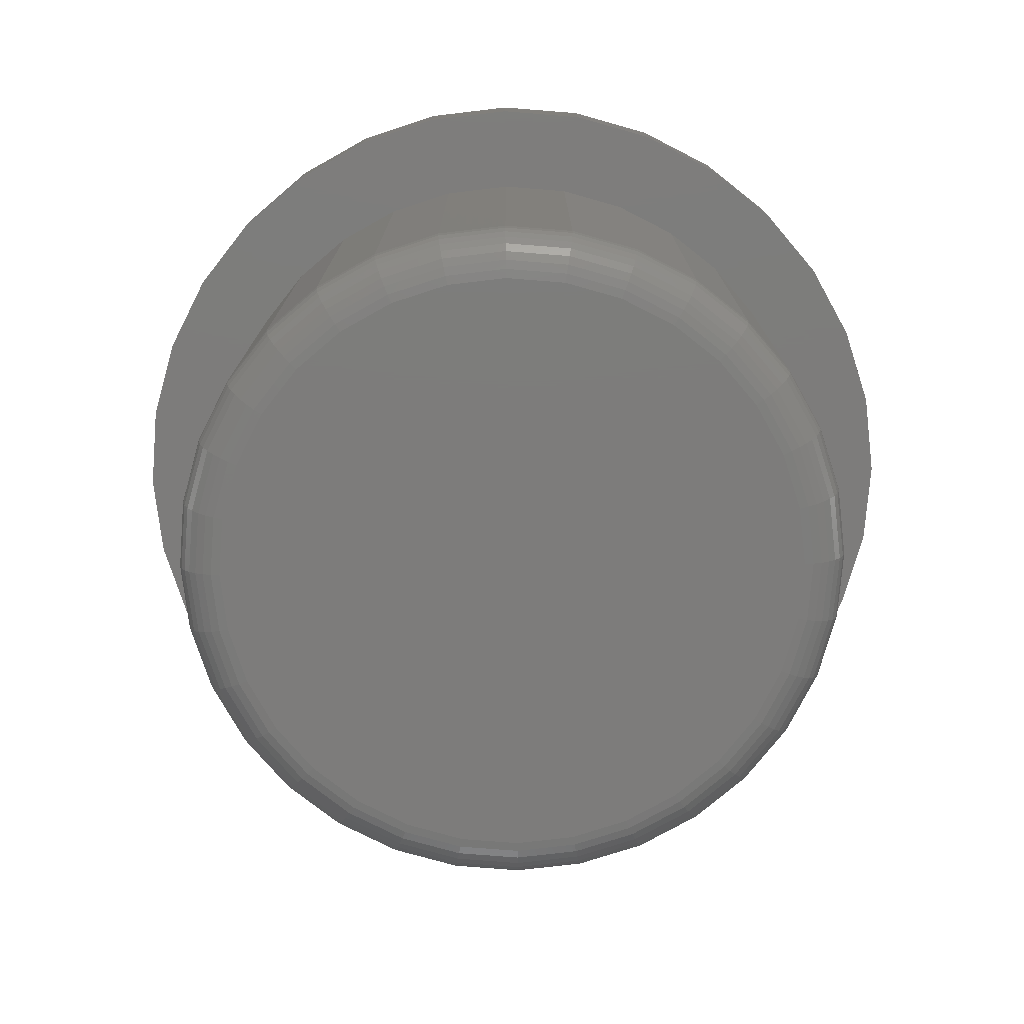
<metadata>
{"format":"stl","ext":"stl","renderer":"f3d","projection":"perspective","resolution":1024,"background":"white","views":[{"elev":-76.0,"azim":-88.9,"up":"+Y"}]}
</metadata>
<code>
# stl→obj: 384 verts, 764 faces
v -0.07383 -0.6641 0.3955
v 0.08353 -0.6641 0.3955
v 0.004852 -0.6641 0.4033
v 0.1592 -0.6641 0.3726
v -0.1495 -0.6641 0.3726
v 0.2289 -0.6641 0.3353
v -0.2192 -0.6641 0.3353
v 0.29 -0.6641 0.2852
v -0.2803 -0.6641 0.2852
v 0.3402 -0.6641 0.2241
v -0.3305 -0.6641 0.2241
v 0.3774 -0.6641 0.1543
v -0.3677 -0.6641 0.1543
v 0.4004 -0.6641 0.07868
v -0.3907 -0.6641 0.07868
v 0.4081 -0.6641 1.112e-16
v -0.3984 -0.6641 -4.076e-16
v 0.4004 -0.6641 -0.07868
v -0.3907 -0.6641 -0.07868
v 0.3774 -0.6641 -0.1543
v -0.3677 -0.6641 -0.1543
v 0.3402 -0.6641 -0.2241
v -0.3305 -0.6641 -0.2241
v 0.29 -0.6641 -0.2852
v -0.2803 -0.6641 -0.2852
v 0.2289 -0.6641 -0.3353
v -0.2192 -0.6641 -0.3353
v 0.1592 -0.6641 -0.3726
v -0.1495 -0.6641 -0.3726
v 0.08353 -0.6641 -0.3955
v -0.07383 -0.6641 -0.3955
v 0.004852 -0.6641 -0.4033
v 0.4706 -0.08594 -5.514e-17
v 0.4706 -0.6016 -1.711e-16
v 0.4617 -0.08594 -0.09087
v 0.4617 -0.6016 -0.09087
v 0.4352 -0.08594 -0.1782
v 0.4352 -0.6016 -0.1782
v 0.3921 -0.08594 -0.2588
v 0.3921 -0.6016 -0.2588
v 0.3342 -0.08594 -0.3294
v 0.3342 -0.6016 -0.3294
v 0.2636 -0.08594 -0.3873
v 0.2636 -0.6016 -0.3873
v 0.1831 -0.08594 -0.4303
v 0.1831 -0.6016 -0.4303
v 0.09572 -0.08594 -0.4568
v 0.09572 -0.6016 -0.4568
v 0.004852 -0.08594 -0.4658
v 0.004852 -0.6016 -0.4658
v -0.08602 -0.08594 -0.4568
v -0.08602 -0.6016 -0.4568
v -0.1734 -0.08594 -0.4303
v -0.1734 -0.6016 -0.4303
v -0.2539 -0.08594 -0.3873
v -0.2539 -0.6016 -0.3873
v -0.3245 -0.08594 -0.3294
v -0.3245 -0.6016 -0.3294
v -0.3824 -0.08594 -0.2588
v -0.3824 -0.6016 -0.2588
v -0.4255 -0.08594 -0.1782
v -0.4255 -0.6016 -0.1782
v -0.452 -0.08594 -0.09087
v -0.452 -0.6016 -0.09087
v -0.4609 -0.08594 5.704e-17
v -0.4609 -0.6016 5.704e-17
v -0.452 -0.08594 0.09087
v -0.452 -0.6016 0.09087
v -0.4255 -0.08594 0.1782
v -0.4255 -0.6016 0.1782
v -0.3824 -0.08594 0.2588
v -0.3824 -0.6016 0.2588
v -0.3245 -0.08594 0.3294
v -0.3245 -0.6016 0.3294
v -0.2539 -0.08594 0.3873
v -0.2539 -0.6016 0.3873
v -0.1734 -0.08594 0.4303
v -0.1734 -0.6016 0.4303
v -0.08602 -0.08594 0.4568
v -0.08602 -0.6016 0.4568
v 0.004852 -0.08594 0.4658
v 0.004852 -0.6016 0.4658
v 0.09572 -0.08594 0.4568
v 0.09572 -0.6016 0.4568
v 0.1831 -0.08594 0.4303
v 0.1831 -0.6016 0.4303
v 0.2636 -0.08594 0.3873
v 0.2636 -0.6016 0.3873
v 0.3342 -0.08594 0.3294
v 0.3342 -0.6016 0.3294
v 0.3921 -0.08594 0.2588
v 0.3921 -0.6016 0.2588
v 0.4352 -0.08594 0.1782
v 0.4352 -0.6016 0.1782
v 0.4617 -0.08594 0.09087
v 0.4617 -0.6016 0.09087
v -0.4106 -0.6629 5.551e-17
v -0.4026 -0.6629 0.08106
v -0.4224 -0.6593 5.551e-17
v -0.4141 -0.6593 0.08334
v -0.4332 -0.6535 5.551e-17
v -0.4247 -0.6535 0.08545
v -0.4426 -0.6458 5.551e-17
v -0.434 -0.6458 0.0873
v -0.4504 -0.6363 5.551e-17
v -0.4417 -0.6363 0.08882
v -0.4562 -0.6255 5.551e-17
v -0.4473 -0.6255 0.08994
v -0.4597 -0.6138 5.551e-17
v -0.4508 -0.6138 0.09064
v 0.4124 -0.6629 0.08106
v 0.4203 -0.6629 -2.776e-16
v 0.4239 -0.6593 0.08334
v 0.4321 -0.6593 -2.776e-16
v 0.4344 -0.6535 0.08545
v 0.4429 -0.6535 -2.776e-16
v 0.4437 -0.6458 0.0873
v 0.4523 -0.6458 -2.776e-16
v 0.4514 -0.6363 0.08882
v 0.4601 -0.6363 -2.776e-16
v 0.457 -0.6255 0.08994
v 0.4659 -0.6255 -2.776e-16
v 0.4605 -0.6138 0.09064
v 0.4694 -0.6138 -2.776e-16
v 0.3887 -0.6629 0.159
v 0.3995 -0.6593 0.1635
v 0.4095 -0.6535 0.1676
v 0.4183 -0.6458 0.1712
v 0.4255 -0.6363 0.1742
v 0.4308 -0.6255 0.1764
v 0.4341 -0.6138 0.1778
v 0.3503 -0.6629 0.2308
v 0.3601 -0.6593 0.2373
v 0.369 -0.6535 0.2433
v 0.3769 -0.6458 0.2486
v 0.3834 -0.6363 0.2529
v 0.3882 -0.6255 0.2561
v 0.3911 -0.6138 0.2581
v 0.2986 -0.6629 0.2938
v 0.3069 -0.6593 0.3021
v 0.3146 -0.6535 0.3097
v 0.3213 -0.6458 0.3164
v 0.3268 -0.6363 0.3219
v 0.3309 -0.6255 0.326
v 0.3334 -0.6138 0.3285
v 0.2357 -0.6629 0.3455
v 0.2422 -0.6593 0.3552
v 0.2482 -0.6535 0.3642
v 0.2535 -0.6458 0.3721
v 0.2578 -0.6363 0.3785
v 0.261 -0.6255 0.3833
v 0.263 -0.6138 0.3863
v 0.1639 -0.6629 0.3839
v 0.1683 -0.6593 0.3947
v 0.1725 -0.6535 0.4047
v 0.1761 -0.6458 0.4134
v 0.1791 -0.6363 0.4206
v 0.1813 -0.6255 0.4259
v 0.1826 -0.6138 0.4292
v 0.08591 -0.6629 0.4075
v 0.0882 -0.6593 0.419
v 0.0903 -0.6535 0.4296
v 0.09215 -0.6458 0.4389
v 0.09367 -0.6363 0.4465
v 0.09479 -0.6255 0.4522
v 0.09549 -0.6138 0.4557
v 0.004852 -0.6629 0.4155
v 0.004852 -0.6593 0.4272
v 0.004852 -0.6535 0.438
v 0.004852 -0.6458 0.4475
v 0.004852 -0.6363 0.4553
v 0.004852 -0.6255 0.461
v 0.004852 -0.6138 0.4646
v -0.0762 -0.6629 0.4075
v -0.07849 -0.6593 0.419
v -0.0806 -0.6535 0.4296
v -0.08245 -0.6458 0.4389
v -0.08396 -0.6363 0.4465
v -0.08509 -0.6255 0.4522
v -0.08578 -0.6138 0.4557
v -0.1541 -0.6629 0.3839
v -0.1586 -0.6593 0.3947
v -0.1628 -0.6535 0.4047
v -0.1664 -0.6458 0.4134
v -0.1694 -0.6363 0.4206
v -0.1716 -0.6255 0.4259
v -0.1729 -0.6138 0.4292
v -0.226 -0.6629 0.3455
v -0.2325 -0.6593 0.3552
v -0.2385 -0.6535 0.3642
v -0.2438 -0.6458 0.3721
v -0.2481 -0.6363 0.3785
v -0.2513 -0.6255 0.3833
v -0.2533 -0.6138 0.3863
v -0.2889 -0.6629 0.2938
v -0.2972 -0.6593 0.3021
v -0.3049 -0.6535 0.3097
v -0.3116 -0.6458 0.3164
v -0.3171 -0.6363 0.3219
v -0.3211 -0.6255 0.326
v -0.3237 -0.6138 0.3285
v -0.3406 -0.6629 0.2308
v -0.3504 -0.6593 0.2373
v -0.3593 -0.6535 0.2433
v -0.3672 -0.6458 0.2486
v -0.3737 -0.6363 0.2529
v -0.3785 -0.6255 0.2561
v -0.3814 -0.6138 0.2581
v -0.379 -0.6629 0.159
v -0.3898 -0.6593 0.1635
v -0.3998 -0.6535 0.1676
v -0.4086 -0.6458 0.1712
v -0.4158 -0.6363 0.1742
v -0.4211 -0.6255 0.1764
v -0.4244 -0.6138 0.1778
v 0.4124 -0.6629 -0.08106
v 0.4239 -0.6593 -0.08334
v 0.4344 -0.6535 -0.08545
v 0.4437 -0.6458 -0.0873
v 0.4514 -0.6363 -0.08882
v 0.457 -0.6255 -0.08994
v 0.4605 -0.6138 -0.09064
v -0.4026 -0.6629 -0.08106
v -0.4141 -0.6593 -0.08334
v -0.4247 -0.6535 -0.08545
v -0.434 -0.6458 -0.0873
v -0.4417 -0.6363 -0.08882
v -0.4473 -0.6255 -0.08994
v -0.4508 -0.6138 -0.09064
v -0.379 -0.6629 -0.159
v -0.3898 -0.6593 -0.1635
v -0.3998 -0.6535 -0.1676
v -0.4086 -0.6458 -0.1712
v -0.4158 -0.6363 -0.1742
v -0.4211 -0.6255 -0.1764
v -0.4244 -0.6138 -0.1778
v -0.3406 -0.6629 -0.2308
v -0.3504 -0.6593 -0.2373
v -0.3593 -0.6535 -0.2433
v -0.3672 -0.6458 -0.2486
v -0.3737 -0.6363 -0.2529
v -0.3785 -0.6255 -0.2561
v -0.3814 -0.6138 -0.2581
v -0.2889 -0.6629 -0.2938
v -0.2972 -0.6593 -0.3021
v -0.3049 -0.6535 -0.3097
v -0.3116 -0.6458 -0.3164
v -0.3171 -0.6363 -0.3219
v -0.3211 -0.6255 -0.326
v -0.3237 -0.6138 -0.3285
v -0.226 -0.6629 -0.3455
v -0.2325 -0.6593 -0.3552
v -0.2385 -0.6535 -0.3642
v -0.2438 -0.6458 -0.3721
v -0.2481 -0.6363 -0.3785
v -0.2513 -0.6255 -0.3833
v -0.2533 -0.6138 -0.3863
v -0.1541 -0.6629 -0.3839
v -0.1586 -0.6593 -0.3947
v -0.1628 -0.6535 -0.4047
v -0.1664 -0.6458 -0.4134
v -0.1694 -0.6363 -0.4206
v -0.1716 -0.6255 -0.4259
v -0.1729 -0.6138 -0.4292
v -0.0762 -0.6629 -0.4075
v -0.07849 -0.6593 -0.419
v -0.0806 -0.6535 -0.4296
v -0.08245 -0.6458 -0.4389
v -0.08396 -0.6363 -0.4465
v -0.08509 -0.6255 -0.4522
v -0.08578 -0.6138 -0.4557
v 0.004852 -0.6629 -0.4155
v 0.004852 -0.6593 -0.4272
v 0.004852 -0.6535 -0.438
v 0.004852 -0.6458 -0.4475
v 0.004852 -0.6363 -0.4553
v 0.004852 -0.6255 -0.461
v 0.004852 -0.6138 -0.4646
v 0.08591 -0.6629 -0.4075
v 0.0882 -0.6593 -0.419
v 0.0903 -0.6535 -0.4296
v 0.09215 -0.6458 -0.4389
v 0.09367 -0.6363 -0.4465
v 0.09479 -0.6255 -0.4522
v 0.09549 -0.6138 -0.4557
v 0.1639 -0.6629 -0.3839
v 0.1683 -0.6593 -0.3947
v 0.1725 -0.6535 -0.4047
v 0.1761 -0.6458 -0.4134
v 0.1791 -0.6363 -0.4206
v 0.1813 -0.6255 -0.4259
v 0.1826 -0.6138 -0.4292
v 0.2357 -0.6629 -0.3455
v 0.2422 -0.6593 -0.3552
v 0.2482 -0.6535 -0.3642
v 0.2535 -0.6458 -0.3721
v 0.2578 -0.6363 -0.3785
v 0.261 -0.6255 -0.3833
v 0.263 -0.6138 -0.3863
v 0.2986 -0.6629 -0.2938
v 0.3069 -0.6593 -0.3021
v 0.3146 -0.6535 -0.3097
v 0.3213 -0.6458 -0.3164
v 0.3268 -0.6363 -0.3219
v 0.3309 -0.6255 -0.326
v 0.3334 -0.6138 -0.3285
v 0.3503 -0.6629 -0.2308
v 0.3601 -0.6593 -0.2373
v 0.369 -0.6535 -0.2433
v 0.3769 -0.6458 -0.2486
v 0.3834 -0.6363 -0.2529
v 0.3882 -0.6255 -0.2561
v 0.3911 -0.6138 -0.2581
v 0.3887 -0.6629 -0.159
v 0.3995 -0.6593 -0.1635
v 0.4095 -0.6535 -0.1676
v 0.4183 -0.6458 -0.1712
v 0.4255 -0.6363 -0.1742
v 0.4308 -0.6255 -0.1764
v 0.4341 -0.6138 -0.1778
v -0.3185 -0.08594 -0.4858
v -0.2175 -0.08594 -0.5397
v -0.1079 -0.08594 -0.573
v 0.3307 -0.08594 0.4858
v 0.006086 -0.08594 -0.5842
v 0.1201 -0.08594 -0.573
v 0.2297 -0.08594 -0.5397
v 0.3307 -0.08594 -0.4858
v -0.407 -0.08594 -0.4131
v 0.2297 -0.08594 0.5397
v 0.1201 -0.08594 0.573
v -0.1079 -0.08594 0.573
v 0.006086 -0.08594 0.5842
v -0.2175 -0.08594 0.5397
v -0.3185 -0.08594 0.4858
v -0.407 -0.08594 0.4131
v -0.4797 -0.08594 0.3246
v -0.5337 -0.08594 0.2236
v -0.5669 -0.08594 0.114
v -0.5781 -0.08594 7.154e-17
v -0.5669 -0.08594 -0.114
v -0.5337 -0.08594 -0.2236
v -0.4797 -0.08594 -0.3246
v 0.4192 -0.08594 0.4131
v 0.4918 -0.08594 0.3246
v 0.5458 -0.08594 0.2236
v 0.5791 -0.08594 0.114
v 0.5903 -0.08594 -7.155e-17
v 0.5791 -0.08594 -0.114
v 0.5458 -0.08594 -0.2236
v 0.4918 -0.08594 -0.3246
v 0.4192 -0.08594 -0.4131
v 0.006086 6.245e-17 0.5842
v 0.1201 7.51e-17 0.573
v -0.1079 4.98e-17 0.573
v 0.006086 6.245e-17 -0.5842
v -0.1079 4.98e-17 -0.573
v 0.1201 7.51e-17 -0.573
v -0.2175 3.763e-17 -0.5397
v 0.2297 8.727e-17 -0.5397
v -0.3185 2.642e-17 -0.4858
v 0.3307 9.848e-17 -0.4858
v -0.407 1.659e-17 -0.4131
v 0.4192 1.083e-16 -0.4131
v -0.4797 8.521e-18 -0.3246
v 0.4918 1.164e-16 -0.3246
v -0.5337 2.527e-18 -0.2236
v 0.5458 1.224e-16 -0.2236
v -0.5669 -1.164e-18 -0.114
v 0.5791 1.261e-16 -0.114
v -0.5781 -2.41e-18 7.154e-17
v 0.5903 1.273e-16 -7.155e-17
v -0.5669 -1.164e-18 0.114
v 0.5791 1.261e-16 0.114
v -0.5337 2.527e-18 0.2236
v 0.5458 1.224e-16 0.2236
v -0.4797 8.521e-18 0.3246
v 0.4918 1.164e-16 0.3246
v -0.407 1.659e-17 0.4131
v 0.4192 1.083e-16 0.4131
v -0.3185 2.642e-17 0.4858
v 0.3307 9.848e-17 0.4858
v -0.2175 3.763e-17 0.5397
v 0.2297 8.727e-17 0.5397
f 1 2 3
f 2 1 4
f 4 1 5
f 4 5 6
f 6 5 7
f 6 7 8
f 8 7 9
f 8 9 10
f 10 9 11
f 10 11 12
f 12 11 13
f 12 13 14
f 14 13 15
f 14 15 16
f 16 15 17
f 16 17 18
f 18 17 19
f 18 19 20
f 20 19 21
f 20 21 22
f 22 21 23
f 22 23 24
f 24 23 25
f 24 25 26
f 26 25 27
f 26 27 28
f 28 27 29
f 28 29 30
f 30 29 31
f 30 31 32
f 33 34 35
f 35 34 36
f 35 36 37
f 37 36 38
f 37 38 39
f 39 38 40
f 39 40 41
f 41 40 42
f 41 42 43
f 43 42 44
f 43 44 45
f 45 44 46
f 45 46 47
f 47 46 48
f 47 48 49
f 49 48 50
f 49 50 51
f 51 50 52
f 51 52 53
f 53 52 54
f 53 54 55
f 55 54 56
f 55 56 57
f 57 56 58
f 57 58 59
f 59 58 60
f 59 60 61
f 61 60 62
f 61 62 63
f 63 62 64
f 63 64 65
f 65 64 66
f 65 66 67
f 67 66 68
f 67 68 69
f 69 68 70
f 69 70 71
f 71 70 72
f 71 72 73
f 73 72 74
f 73 74 75
f 75 74 76
f 75 76 77
f 77 76 78
f 77 78 79
f 79 78 80
f 79 80 81
f 81 80 82
f 81 82 83
f 83 82 84
f 83 84 85
f 85 84 86
f 85 86 87
f 87 86 88
f 87 88 89
f 89 88 90
f 89 90 91
f 91 90 92
f 91 92 93
f 93 92 94
f 93 94 95
f 95 94 96
f 95 96 33
f 33 96 34
f 17 15 97
f 97 15 98
f 97 98 99
f 99 98 100
f 99 100 101
f 101 100 102
f 101 102 103
f 103 102 104
f 103 104 105
f 105 104 106
f 105 106 107
f 107 106 108
f 107 108 109
f 109 108 110
f 109 110 66
f 66 110 68
f 14 16 111
f 111 16 112
f 111 112 113
f 113 112 114
f 113 114 115
f 115 114 116
f 115 116 117
f 117 116 118
f 117 118 119
f 119 118 120
f 119 120 121
f 121 120 122
f 121 122 123
f 123 122 124
f 123 124 96
f 96 124 34
f 12 14 125
f 125 14 111
f 125 111 126
f 126 111 113
f 126 113 127
f 127 113 115
f 127 115 128
f 128 115 117
f 128 117 129
f 129 117 119
f 129 119 130
f 130 119 121
f 130 121 131
f 131 121 123
f 131 123 94
f 94 123 96
f 10 12 132
f 132 12 125
f 132 125 133
f 133 125 126
f 133 126 134
f 134 126 127
f 134 127 135
f 135 127 128
f 135 128 136
f 136 128 129
f 136 129 137
f 137 129 130
f 137 130 138
f 138 130 131
f 138 131 92
f 92 131 94
f 8 10 139
f 139 10 132
f 139 132 140
f 140 132 133
f 140 133 141
f 141 133 134
f 141 134 142
f 142 134 135
f 142 135 143
f 143 135 136
f 143 136 144
f 144 136 137
f 144 137 145
f 145 137 138
f 145 138 90
f 90 138 92
f 6 8 146
f 146 8 139
f 146 139 147
f 147 139 140
f 147 140 148
f 148 140 141
f 148 141 149
f 149 141 142
f 149 142 150
f 150 142 143
f 150 143 151
f 151 143 144
f 151 144 152
f 152 144 145
f 152 145 88
f 88 145 90
f 4 6 153
f 153 6 146
f 153 146 154
f 154 146 147
f 154 147 155
f 155 147 148
f 155 148 156
f 156 148 149
f 156 149 157
f 157 149 150
f 157 150 158
f 158 150 151
f 158 151 159
f 159 151 152
f 159 152 86
f 86 152 88
f 2 4 160
f 160 4 153
f 160 153 161
f 161 153 154
f 161 154 162
f 162 154 155
f 162 155 163
f 163 155 156
f 163 156 164
f 164 156 157
f 164 157 165
f 165 157 158
f 165 158 166
f 166 158 159
f 166 159 84
f 84 159 86
f 3 2 167
f 167 2 160
f 167 160 168
f 168 160 161
f 168 161 169
f 169 161 162
f 169 162 170
f 170 162 163
f 170 163 171
f 171 163 164
f 171 164 172
f 172 164 165
f 172 165 173
f 173 165 166
f 173 166 82
f 82 166 84
f 1 3 174
f 174 3 167
f 174 167 175
f 175 167 168
f 175 168 176
f 176 168 169
f 176 169 177
f 177 169 170
f 177 170 178
f 178 170 171
f 178 171 179
f 179 171 172
f 179 172 180
f 180 172 173
f 180 173 80
f 80 173 82
f 5 1 181
f 181 1 174
f 181 174 182
f 182 174 175
f 182 175 183
f 183 175 176
f 183 176 184
f 184 176 177
f 184 177 185
f 185 177 178
f 185 178 186
f 186 178 179
f 186 179 187
f 187 179 180
f 187 180 78
f 78 180 80
f 7 5 188
f 188 5 181
f 188 181 189
f 189 181 182
f 189 182 190
f 190 182 183
f 190 183 191
f 191 183 184
f 191 184 192
f 192 184 185
f 192 185 193
f 193 185 186
f 193 186 194
f 194 186 187
f 194 187 76
f 76 187 78
f 9 7 195
f 195 7 188
f 195 188 196
f 196 188 189
f 196 189 197
f 197 189 190
f 197 190 198
f 198 190 191
f 198 191 199
f 199 191 192
f 199 192 200
f 200 192 193
f 200 193 201
f 201 193 194
f 201 194 74
f 74 194 76
f 11 9 202
f 202 9 195
f 202 195 203
f 203 195 196
f 203 196 204
f 204 196 197
f 204 197 205
f 205 197 198
f 205 198 206
f 206 198 199
f 206 199 207
f 207 199 200
f 207 200 208
f 208 200 201
f 208 201 72
f 72 201 74
f 13 11 209
f 209 11 202
f 209 202 210
f 210 202 203
f 210 203 211
f 211 203 204
f 211 204 212
f 212 204 205
f 212 205 213
f 213 205 206
f 213 206 214
f 214 206 207
f 214 207 215
f 215 207 208
f 215 208 70
f 70 208 72
f 15 13 98
f 98 13 209
f 98 209 100
f 100 209 210
f 100 210 102
f 102 210 211
f 102 211 104
f 104 211 212
f 104 212 106
f 106 212 213
f 106 213 108
f 108 213 214
f 108 214 110
f 110 214 215
f 110 215 68
f 68 215 70
f 16 18 112
f 112 18 216
f 112 216 114
f 114 216 217
f 114 217 116
f 116 217 218
f 116 218 118
f 118 218 219
f 118 219 120
f 120 219 220
f 120 220 122
f 122 220 221
f 122 221 124
f 124 221 222
f 124 222 34
f 34 222 36
f 19 17 223
f 223 17 97
f 223 97 224
f 224 97 99
f 224 99 225
f 225 99 101
f 225 101 226
f 226 101 103
f 226 103 227
f 227 103 105
f 227 105 228
f 228 105 107
f 228 107 229
f 229 107 109
f 229 109 64
f 64 109 66
f 21 19 230
f 230 19 223
f 230 223 231
f 231 223 224
f 231 224 232
f 232 224 225
f 232 225 233
f 233 225 226
f 233 226 234
f 234 226 227
f 234 227 235
f 235 227 228
f 235 228 236
f 236 228 229
f 236 229 62
f 62 229 64
f 23 21 237
f 237 21 230
f 237 230 238
f 238 230 231
f 238 231 239
f 239 231 232
f 239 232 240
f 240 232 233
f 240 233 241
f 241 233 234
f 241 234 242
f 242 234 235
f 242 235 243
f 243 235 236
f 243 236 60
f 60 236 62
f 25 23 244
f 244 23 237
f 244 237 245
f 245 237 238
f 245 238 246
f 246 238 239
f 246 239 247
f 247 239 240
f 247 240 248
f 248 240 241
f 248 241 249
f 249 241 242
f 249 242 250
f 250 242 243
f 250 243 58
f 58 243 60
f 27 25 251
f 251 25 244
f 251 244 252
f 252 244 245
f 252 245 253
f 253 245 246
f 253 246 254
f 254 246 247
f 254 247 255
f 255 247 248
f 255 248 256
f 256 248 249
f 256 249 257
f 257 249 250
f 257 250 56
f 56 250 58
f 29 27 258
f 258 27 251
f 258 251 259
f 259 251 252
f 259 252 260
f 260 252 253
f 260 253 261
f 261 253 254
f 261 254 262
f 262 254 255
f 262 255 263
f 263 255 256
f 263 256 264
f 264 256 257
f 264 257 54
f 54 257 56
f 31 29 265
f 265 29 258
f 265 258 266
f 266 258 259
f 266 259 267
f 267 259 260
f 267 260 268
f 268 260 261
f 268 261 269
f 269 261 262
f 269 262 270
f 270 262 263
f 270 263 271
f 271 263 264
f 271 264 52
f 52 264 54
f 32 31 272
f 272 31 265
f 272 265 273
f 273 265 266
f 273 266 274
f 274 266 267
f 274 267 275
f 275 267 268
f 275 268 276
f 276 268 269
f 276 269 277
f 277 269 270
f 277 270 278
f 278 270 271
f 278 271 50
f 50 271 52
f 30 32 279
f 279 32 272
f 279 272 280
f 280 272 273
f 280 273 281
f 281 273 274
f 281 274 282
f 282 274 275
f 282 275 283
f 283 275 276
f 283 276 284
f 284 276 277
f 284 277 285
f 285 277 278
f 285 278 48
f 48 278 50
f 28 30 286
f 286 30 279
f 286 279 287
f 287 279 280
f 287 280 288
f 288 280 281
f 288 281 289
f 289 281 282
f 289 282 290
f 290 282 283
f 290 283 291
f 291 283 284
f 291 284 292
f 292 284 285
f 292 285 46
f 46 285 48
f 26 28 293
f 293 28 286
f 293 286 294
f 294 286 287
f 294 287 295
f 295 287 288
f 295 288 296
f 296 288 289
f 296 289 297
f 297 289 290
f 297 290 298
f 298 290 291
f 298 291 299
f 299 291 292
f 299 292 44
f 44 292 46
f 24 26 300
f 300 26 293
f 300 293 301
f 301 293 294
f 301 294 302
f 302 294 295
f 302 295 303
f 303 295 296
f 303 296 304
f 304 296 297
f 304 297 305
f 305 297 298
f 305 298 306
f 306 298 299
f 306 299 42
f 42 299 44
f 22 24 307
f 307 24 300
f 307 300 308
f 308 300 301
f 308 301 309
f 309 301 302
f 309 302 310
f 310 302 303
f 310 303 311
f 311 303 304
f 311 304 312
f 312 304 305
f 312 305 313
f 313 305 306
f 313 306 40
f 40 306 42
f 20 22 314
f 314 22 307
f 314 307 315
f 315 307 308
f 315 308 316
f 316 308 309
f 316 309 317
f 317 309 310
f 317 310 318
f 318 310 311
f 318 311 319
f 319 311 312
f 319 312 320
f 320 312 313
f 320 313 38
f 38 313 40
f 18 20 216
f 216 20 314
f 216 314 217
f 217 314 315
f 217 315 218
f 218 315 316
f 218 316 219
f 219 316 317
f 219 317 220
f 220 317 318
f 220 318 221
f 221 318 319
f 221 319 222
f 222 319 320
f 222 320 36
f 36 320 38
f 321 322 323
f 324 81 83
f 49 321 323
f 49 323 325
f 49 325 326
f 49 326 327
f 49 327 328
f 49 328 47
f 321 49 51
f 321 51 53
f 321 53 329
f 324 330 81
f 81 330 331
f 81 331 332
f 332 331 333
f 332 334 81
f 81 334 335
f 81 335 79
f 79 335 77
f 77 335 336
f 77 336 75
f 75 336 337
f 75 337 73
f 73 337 71
f 71 337 338
f 71 338 69
f 69 338 339
f 69 339 67
f 67 339 65
f 65 339 340
f 65 340 63
f 63 340 341
f 63 341 61
f 61 341 342
f 61 342 59
f 59 342 57
f 57 342 343
f 57 343 55
f 55 343 329
f 55 329 53
f 324 83 344
f 344 83 85
f 344 85 345
f 345 85 87
f 345 87 89
f 345 89 346
f 346 89 91
f 346 91 347
f 347 91 93
f 347 93 95
f 347 95 348
f 348 95 33
f 348 33 349
f 349 33 35
f 349 35 350
f 350 35 37
f 350 37 39
f 350 39 351
f 351 39 41
f 351 41 352
f 352 41 43
f 352 43 45
f 45 47 352
f 352 47 328
f 353 354 355
f 356 357 358
f 358 357 359
f 358 359 360
f 360 359 361
f 360 361 362
f 362 361 363
f 362 363 364
f 364 363 365
f 364 365 366
f 366 365 367
f 366 367 368
f 368 367 369
f 368 369 370
f 370 369 371
f 370 371 372
f 372 371 373
f 372 373 374
f 374 373 375
f 374 375 376
f 376 375 377
f 376 377 378
f 378 377 379
f 378 379 380
f 380 379 381
f 380 381 382
f 382 381 383
f 382 383 384
f 384 383 355
f 384 355 354
f 372 348 370
f 370 348 349
f 370 349 368
f 368 349 350
f 368 350 366
f 366 350 351
f 366 351 364
f 364 351 352
f 364 352 362
f 362 352 328
f 362 328 360
f 360 328 327
f 360 327 358
f 358 327 326
f 358 326 356
f 356 326 325
f 356 325 357
f 357 325 323
f 357 323 359
f 359 323 322
f 359 322 361
f 361 322 321
f 361 321 363
f 363 321 329
f 363 329 365
f 365 329 343
f 365 343 367
f 367 343 342
f 367 342 369
f 369 342 341
f 369 341 371
f 371 341 340
f 371 340 373
f 373 340 339
f 373 339 375
f 375 339 338
f 375 338 377
f 377 338 337
f 377 337 379
f 379 337 336
f 379 336 381
f 381 336 335
f 381 335 383
f 383 335 334
f 383 334 355
f 355 334 332
f 355 332 353
f 353 332 333
f 353 333 354
f 354 333 331
f 354 331 384
f 384 331 330
f 384 330 382
f 382 330 324
f 382 324 380
f 380 324 344
f 380 344 378
f 378 344 345
f 378 345 376
f 376 345 346
f 376 346 374
f 374 346 347
f 374 347 372
f 372 347 348

</code>
